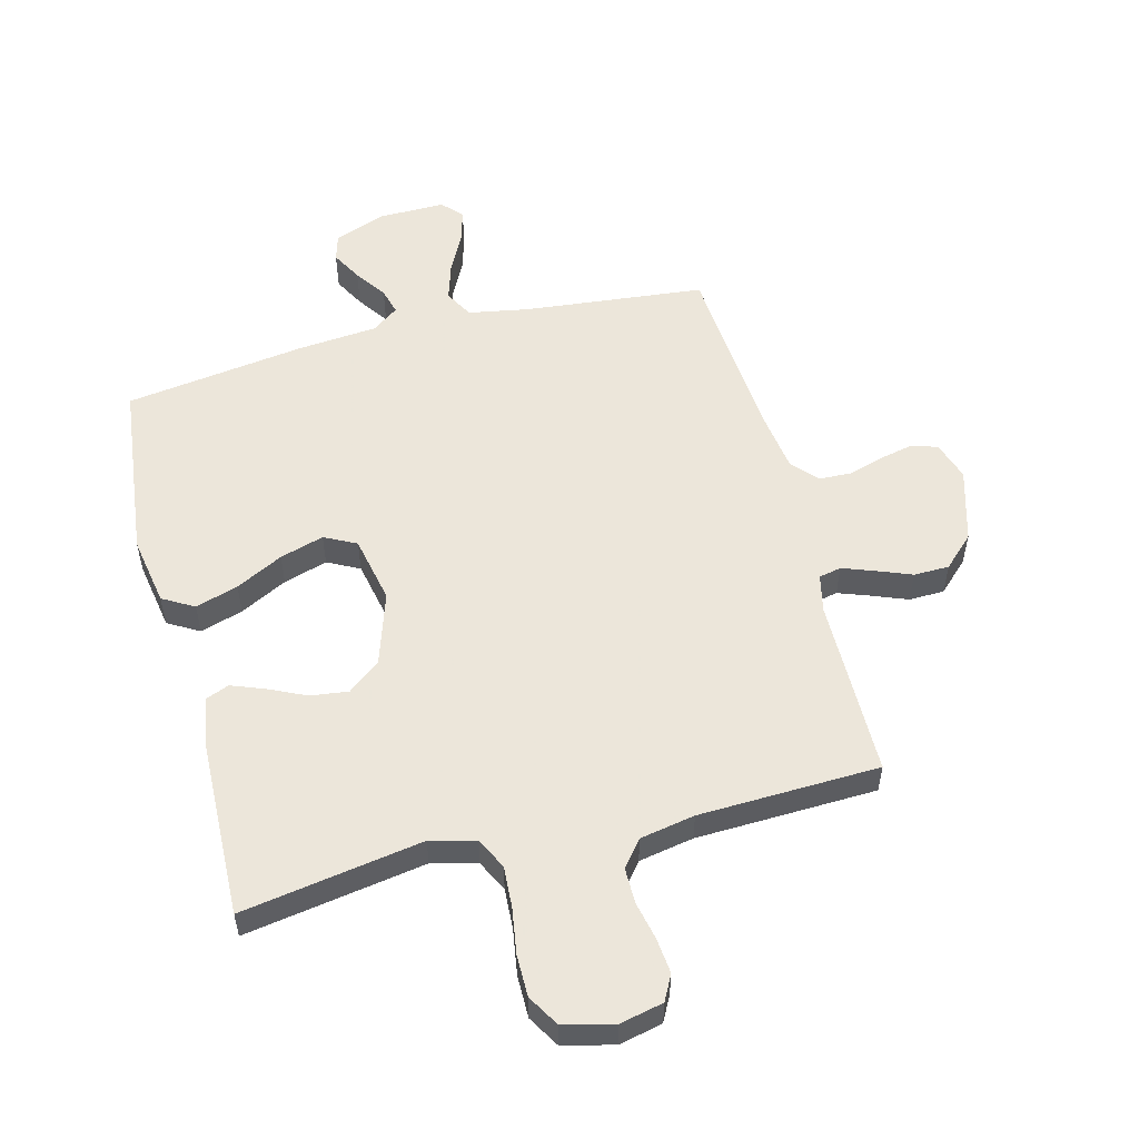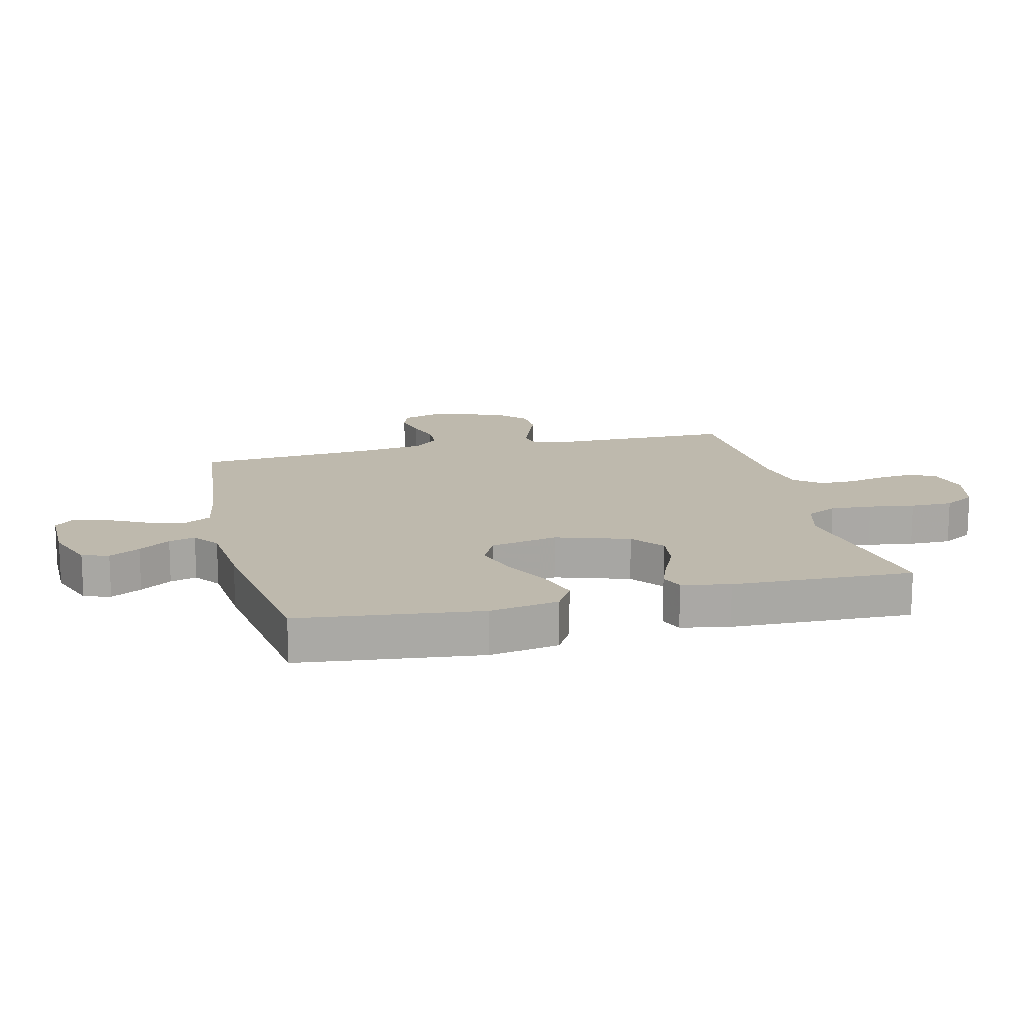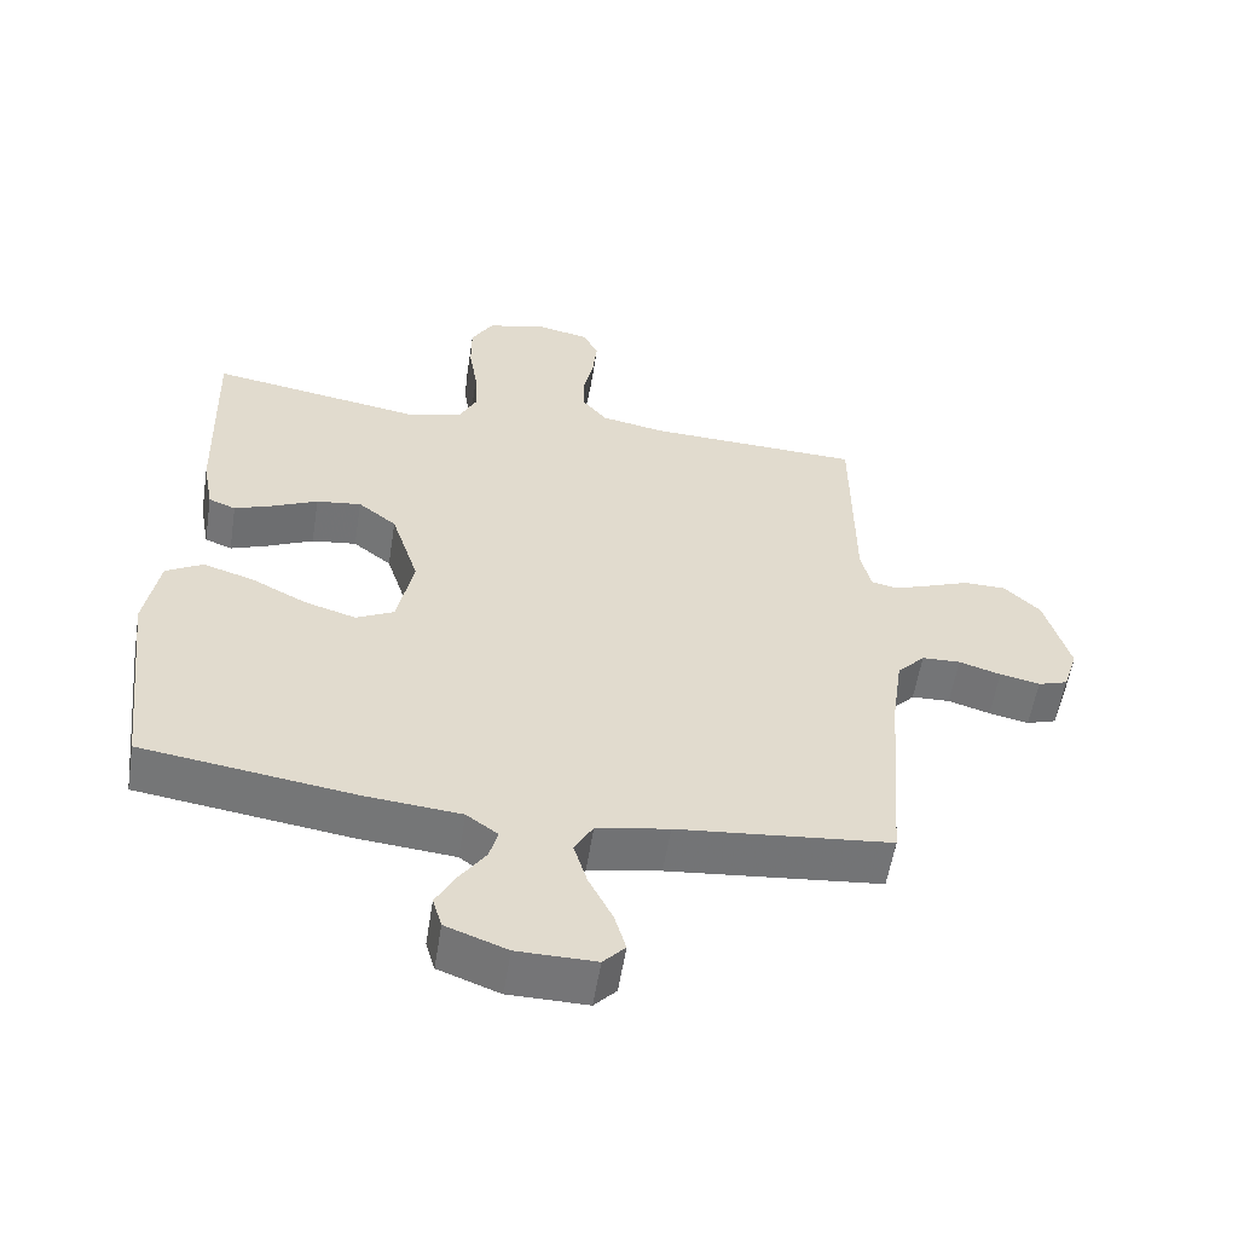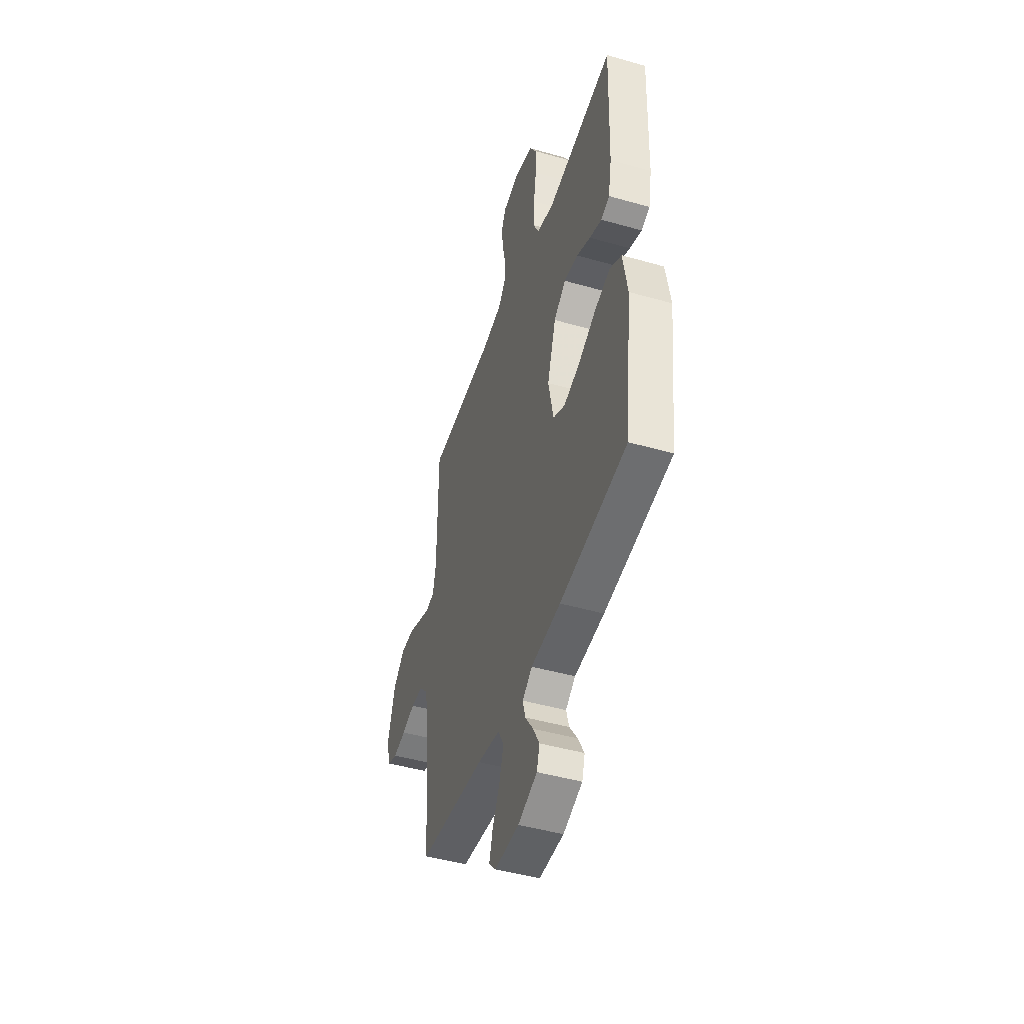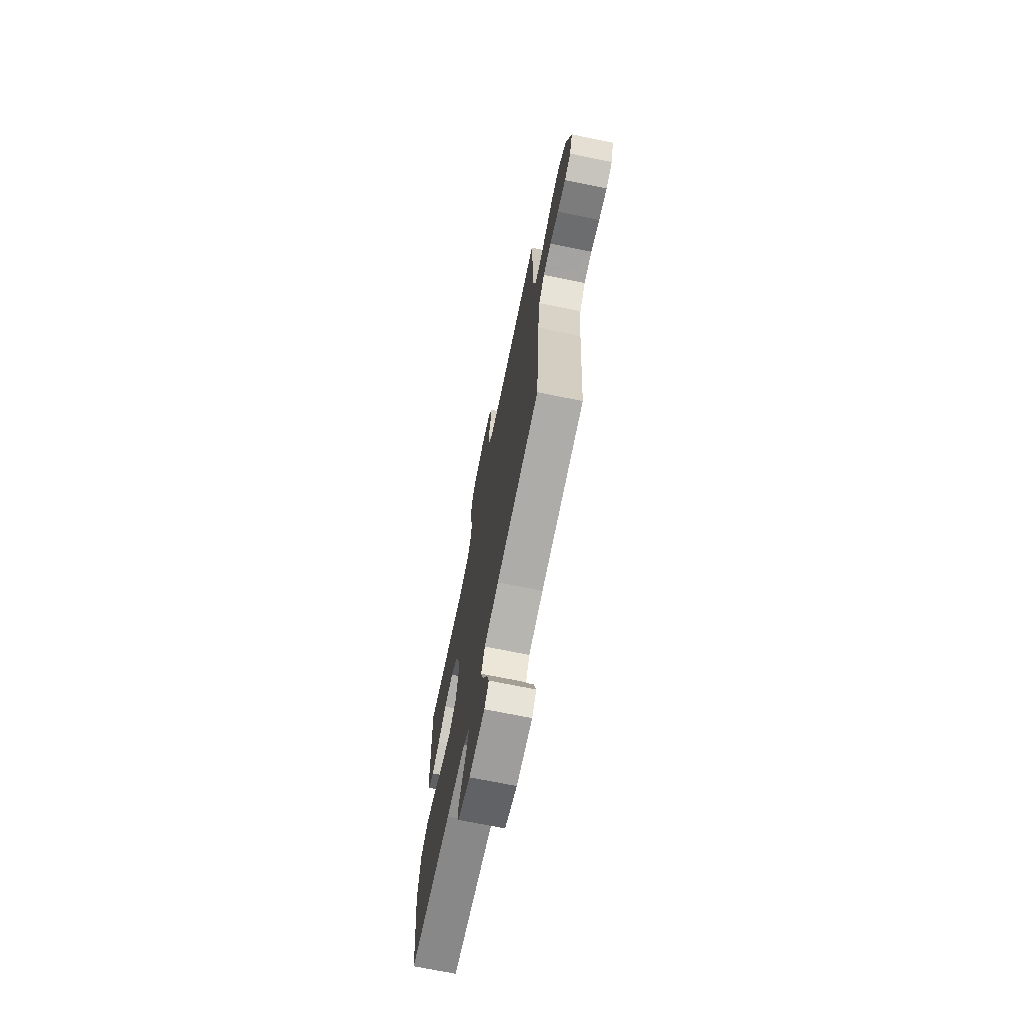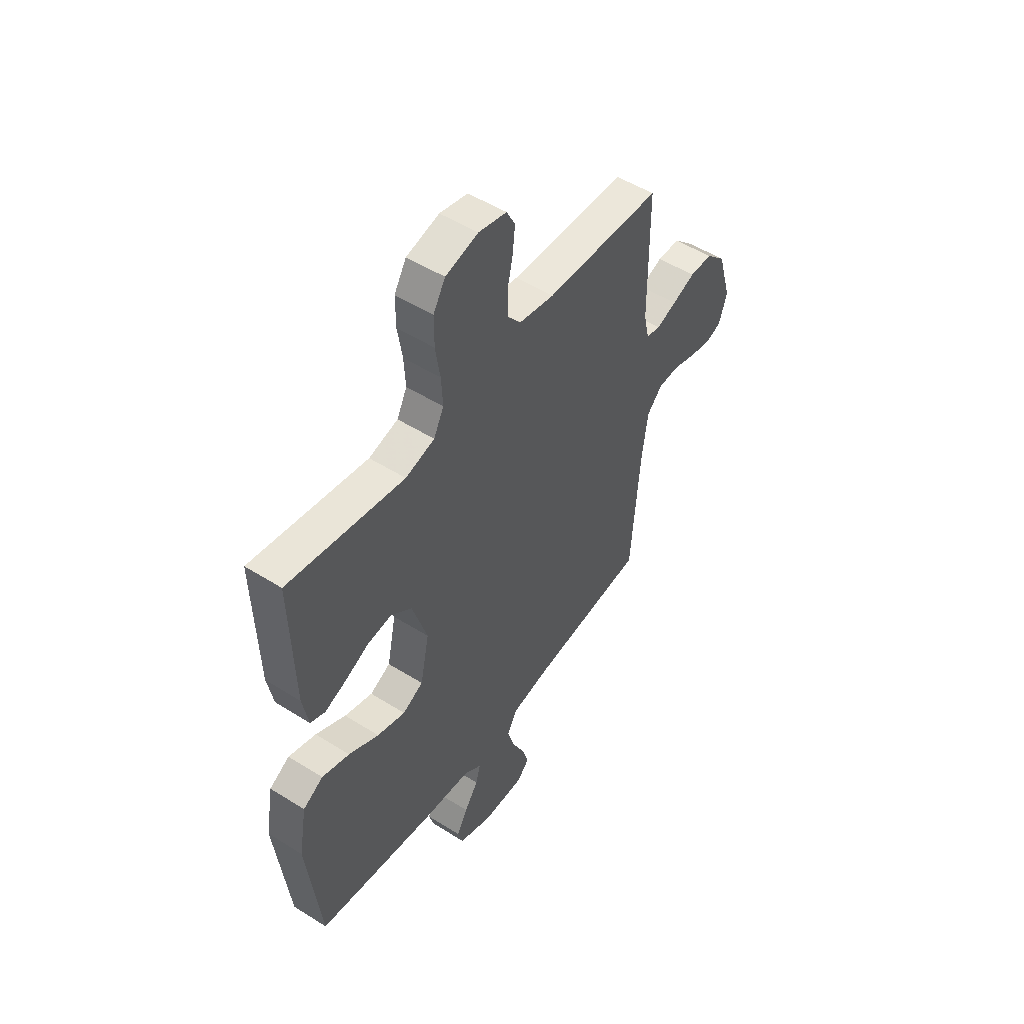
<metadata>
{"format":"obj","ext":"obj","renderer":"f3d","projection":"perspective","resolution":1024,"background":"white","views":[{"elev":54.6,"azim":-14.5,"up":"+Y"},{"elev":15.1,"azim":-103.7,"up":"+Y"},{"elev":-56.6,"azim":-9.0,"up":"+Z"},{"elev":-46.2,"azim":-108.1,"up":"+Z"},{"elev":-71.0,"azim":78.5,"up":"+Z"},{"elev":51.1,"azim":-55.5,"up":"+Z"}]}
</metadata>
<code>
v -0.5 0.07 0.5
v -0.2 0.07 0.451
v -0.125 0.07 0.471
v -0.099 0.07 0.522
v -0.103 0.07 0.591
v -0.115 0.07 0.667
v -0.115 0.07 0.737
v -0.084 0.07 0.789
v 0 0.07 0.81
v 0.072 0.07 0.794
v 0.094 0.07 0.752
v 0.088 0.07 0.693
v 0.074 0.07 0.629
v 0.074 0.07 0.57
v 0.109 0.07 0.527
v 0.2 0.07 0.51
v 0.5 0.07 0.5
v 0.502 0.07 0.2
v 0.516 0.07 0.138
v 0.553 0.07 0.13
v 0.605 0.07 0.149
v 0.664 0.07 0.172
v 0.723 0.07 0.171
v 0.774 0.07 0.122
v 0.809 0.07 0
v 0.788 0.07 -0.065
v 0.746 0.07 -0.079
v 0.69 0.07 -0.067
v 0.631 0.07 -0.049
v 0.577 0.07 -0.051
v 0.538 0.07 -0.093
v 0.523 0.07 -0.2
v 0.5 0.07 -0.5
v 0.2 0.07 -0.531
v 0.099 0.07 -0.549
v 0.073 0.07 -0.596
v 0.092 0.07 -0.658
v 0.125 0.07 -0.723
v 0.141 0.07 -0.778
v 0.11 0.07 -0.811
v 0 0.07 -0.81
v -0.086 0.07 -0.778
v -0.099 0.07 -0.734
v -0.071 0.07 -0.683
v -0.035 0.07 -0.631
v -0.023 0.07 -0.587
v -0.067 0.07 -0.555
v -0.2 0.07 -0.543
v -0.5 0.07 -0.5
v -0.535 0.07 -0.2
v -0.515 0.07 -0.085
v -0.463 0.07 -0.055
v -0.392 0.07 -0.077
v -0.314 0.07 -0.117
v -0.241 0.07 -0.139
v -0.188 0.07 -0.112
v -0.165 0.07 0
v -0.204 0.07 0.121
v -0.258 0.07 0.163
v -0.321 0.07 0.155
v -0.383 0.07 0.126
v -0.438 0.07 0.105
v -0.476 0.07 0.12
v -0.491 0.07 0.2
v -0.5 0 0.5
v -0.2 0 0.451
v -0.125 0 0.471
v -0.099 0 0.522
v -0.103 0 0.591
v -0.115 0 0.667
v -0.115 0 0.737
v -0.084 0 0.789
v 0 0 0.81
v 0.072 0 0.794
v 0.094 0 0.752
v 0.088 0 0.693
v 0.074 0 0.629
v 0.074 0 0.57
v 0.109 0 0.527
v 0.2 0 0.51
v 0.5 0 0.5
v 0.502 0 0.2
v 0.516 0 0.138
v 0.553 0 0.13
v 0.605 0 0.149
v 0.664 0 0.172
v 0.723 0 0.171
v 0.774 0 0.122
v 0.809 0 0
v 0.788 0 -0.065
v 0.746 0 -0.079
v 0.69 0 -0.067
v 0.631 0 -0.049
v 0.577 0 -0.051
v 0.538 0 -0.093
v 0.523 0 -0.2
v 0.5 0 -0.5
v 0.2 0 -0.531
v 0.099 0 -0.549
v 0.073 0 -0.596
v 0.092 0 -0.658
v 0.125 0 -0.723
v 0.141 0 -0.778
v 0.11 0 -0.811
v 0 0 -0.81
v -0.086 0 -0.778
v -0.099 0 -0.734
v -0.071 0 -0.683
v -0.035 0 -0.631
v -0.023 0 -0.587
v -0.067 0 -0.555
v -0.2 0 -0.543
v -0.5 0 -0.5
v -0.535 0 -0.2
v -0.515 0 -0.085
v -0.463 0 -0.055
v -0.392 0 -0.077
v -0.314 0 -0.117
v -0.241 0 -0.139
v -0.188 0 -0.112
v -0.165 0 0
v -0.204 0 0.121
v -0.258 0 0.163
v -0.321 0 0.155
v -0.383 0 0.126
v -0.438 0 0.105
v -0.476 0 0.12
v -0.491 0 0.2
f 63 64 1 2
f 60 61 62 63
f 60 63 2 3
f 59 60 3
f 58 59 3 4
f 57 58 4
f 51 52 53 54
f 51 54 55
f 50 51 55
f 47 48 49 50
f 46 47 50 55
f 42 43 44 45
f 40 41 42 45
f 40 45 46
f 37 38 39 40
f 36 37 40 46
f 35 36 46 55
f 32 33 34
f 31 32 34 35
f 30 31 35 55
f 26 27 28 29
f 24 25 26 29
f 24 29 30
f 21 22 23 24
f 20 21 24 30
f 19 20 30 55
f 16 17 18
f 15 16 18 19
f 10 11 12 13
f 10 13 14
f 9 10 14
f 8 9 14
f 5 6 7 8
f 4 5 8 14
f 57 4 14 15
f 19 55 56
f 15 19 56 57
f 66 65 128 127
f 127 126 125 124
f 67 66 127 124
f 67 124 123
f 68 67 123 122
f 68 122 121
f 118 117 116 115
f 119 118 115
f 119 115 114
f 114 113 112 111
f 119 114 111 110
f 109 108 107 106
f 109 106 105 104
f 110 109 104
f 104 103 102 101
f 110 104 101 100
f 119 110 100 99
f 98 97 96
f 99 98 96 95
f 119 99 95 94
f 93 92 91 90
f 93 90 89 88
f 94 93 88
f 88 87 86 85
f 94 88 85 84
f 119 94 84 83
f 82 81 80
f 83 82 80 79
f 77 76 75 74
f 78 77 74
f 78 74 73
f 78 73 72
f 72 71 70 69
f 78 72 69 68
f 79 78 68 121
f 120 119 83
f 121 120 83 79
f 1 65 66 2
f 2 66 67 3
f 3 67 68 4
f 4 68 69 5
f 5 69 70 6
f 6 70 71 7
f 7 71 72 8
f 8 72 73 9
f 9 73 74 10
f 10 74 75 11
f 11 75 76 12
f 12 76 77 13
f 13 77 78 14
f 14 78 79 15
f 15 79 80 16
f 16 80 81 17
f 17 81 82 18
f 18 82 83 19
f 19 83 84 20
f 20 84 85 21
f 21 85 86 22
f 22 86 87 23
f 23 87 88 24
f 24 88 89 25
f 25 89 90 26
f 26 90 91 27
f 27 91 92 28
f 28 92 93 29
f 29 93 94 30
f 30 94 95 31
f 31 95 96 32
f 32 96 97 33
f 33 97 98 34
f 34 98 99 35
f 35 99 100 36
f 36 100 101 37
f 37 101 102 38
f 38 102 103 39
f 39 103 104 40
f 40 104 105 41
f 41 105 106 42
f 42 106 107 43
f 43 107 108 44
f 44 108 109 45
f 45 109 110 46
f 46 110 111 47
f 47 111 112 48
f 48 112 113 49
f 49 113 114 50
f 50 114 115 51
f 51 115 116 52
f 52 116 117 53
f 53 117 118 54
f 54 118 119 55
f 55 119 120 56
f 56 120 121 57
f 57 121 122 58
f 58 122 123 59
f 59 123 124 60
f 60 124 125 61
f 61 125 126 62
f 62 126 127 63
f 63 127 128 64
f 64 128 65 1

</code>
